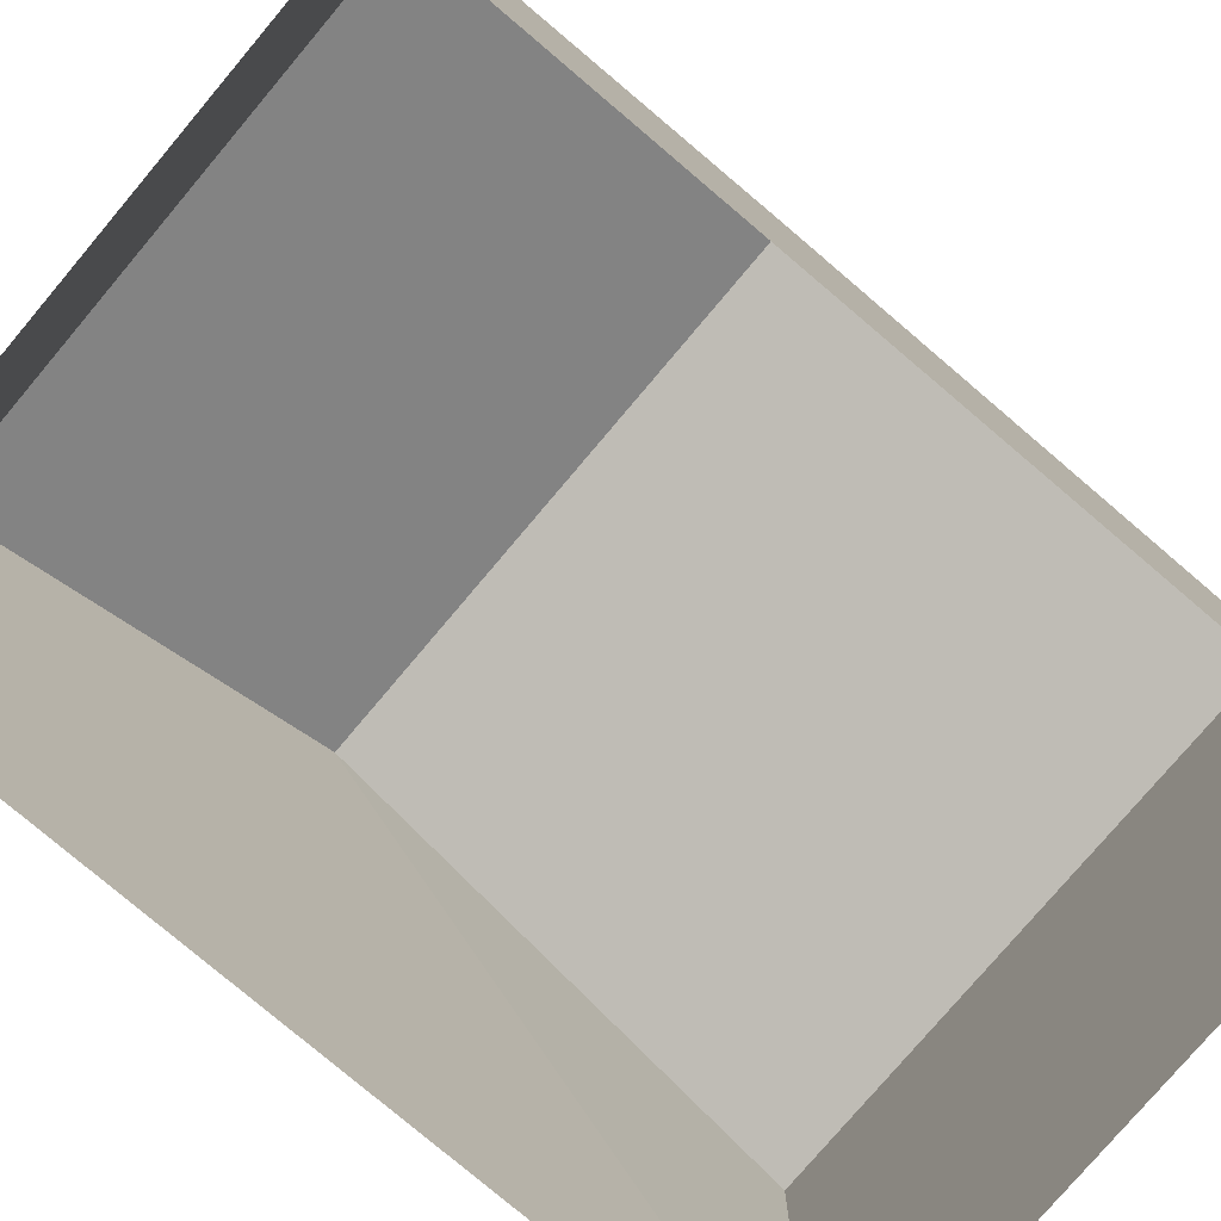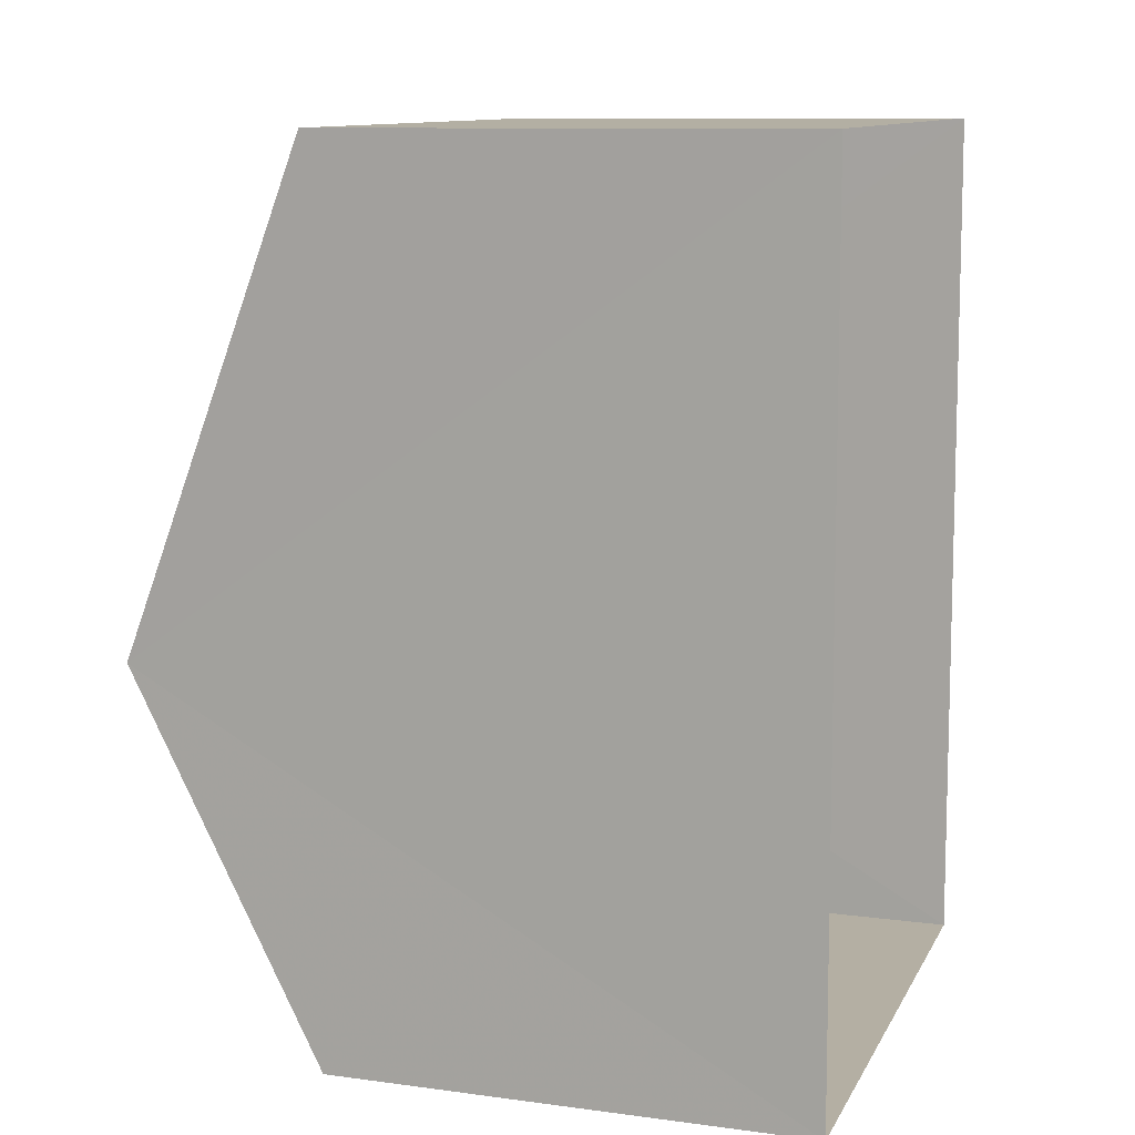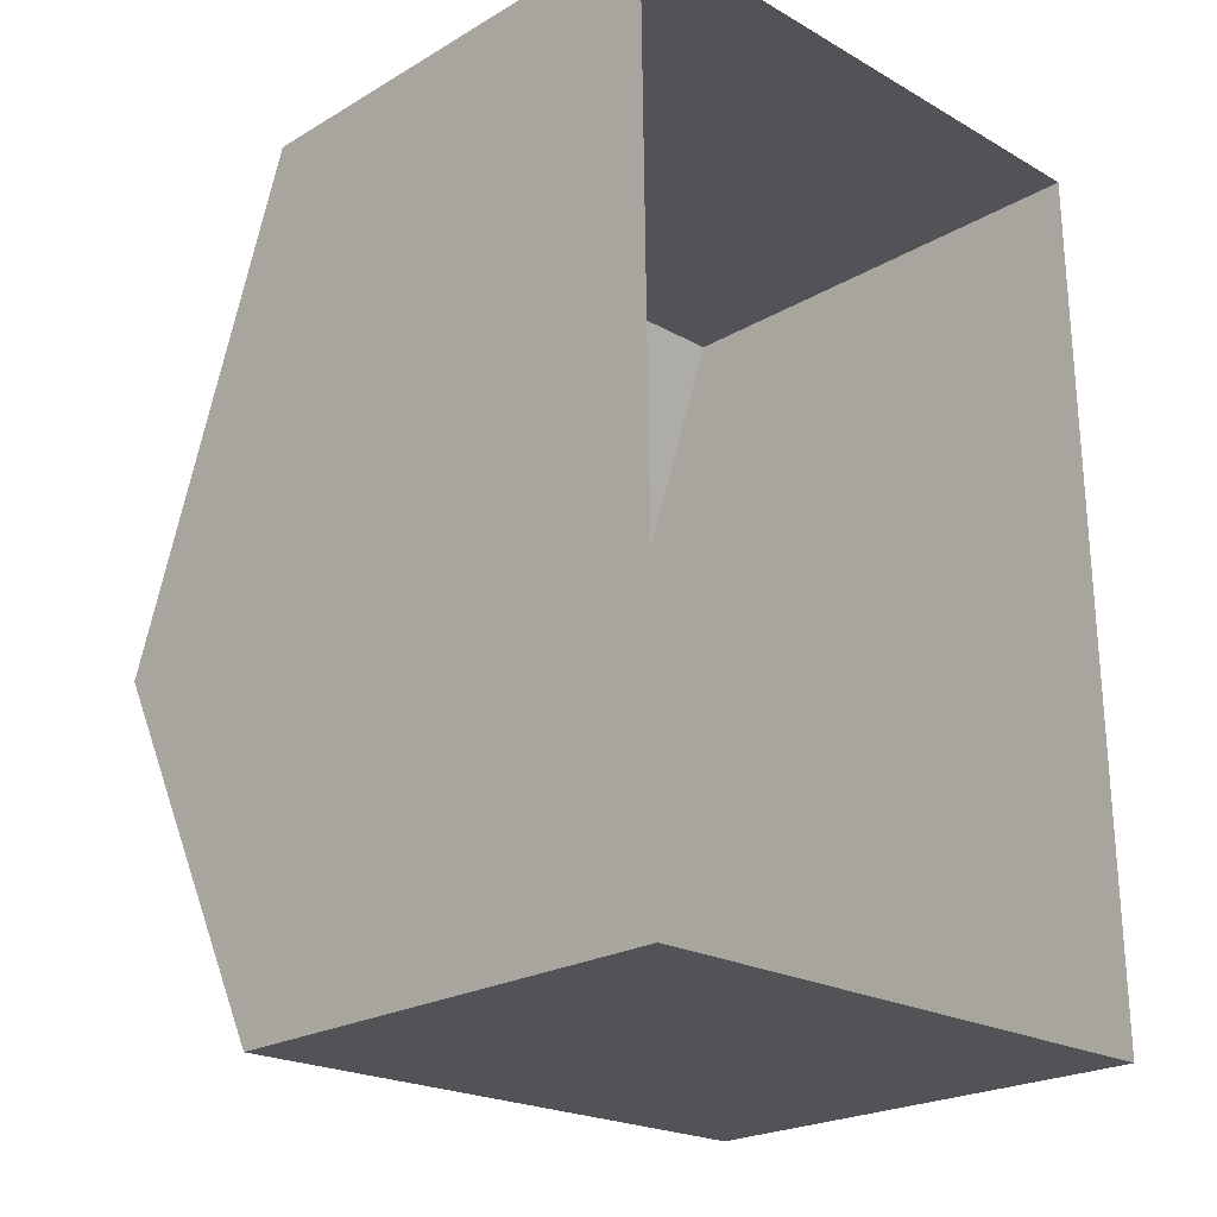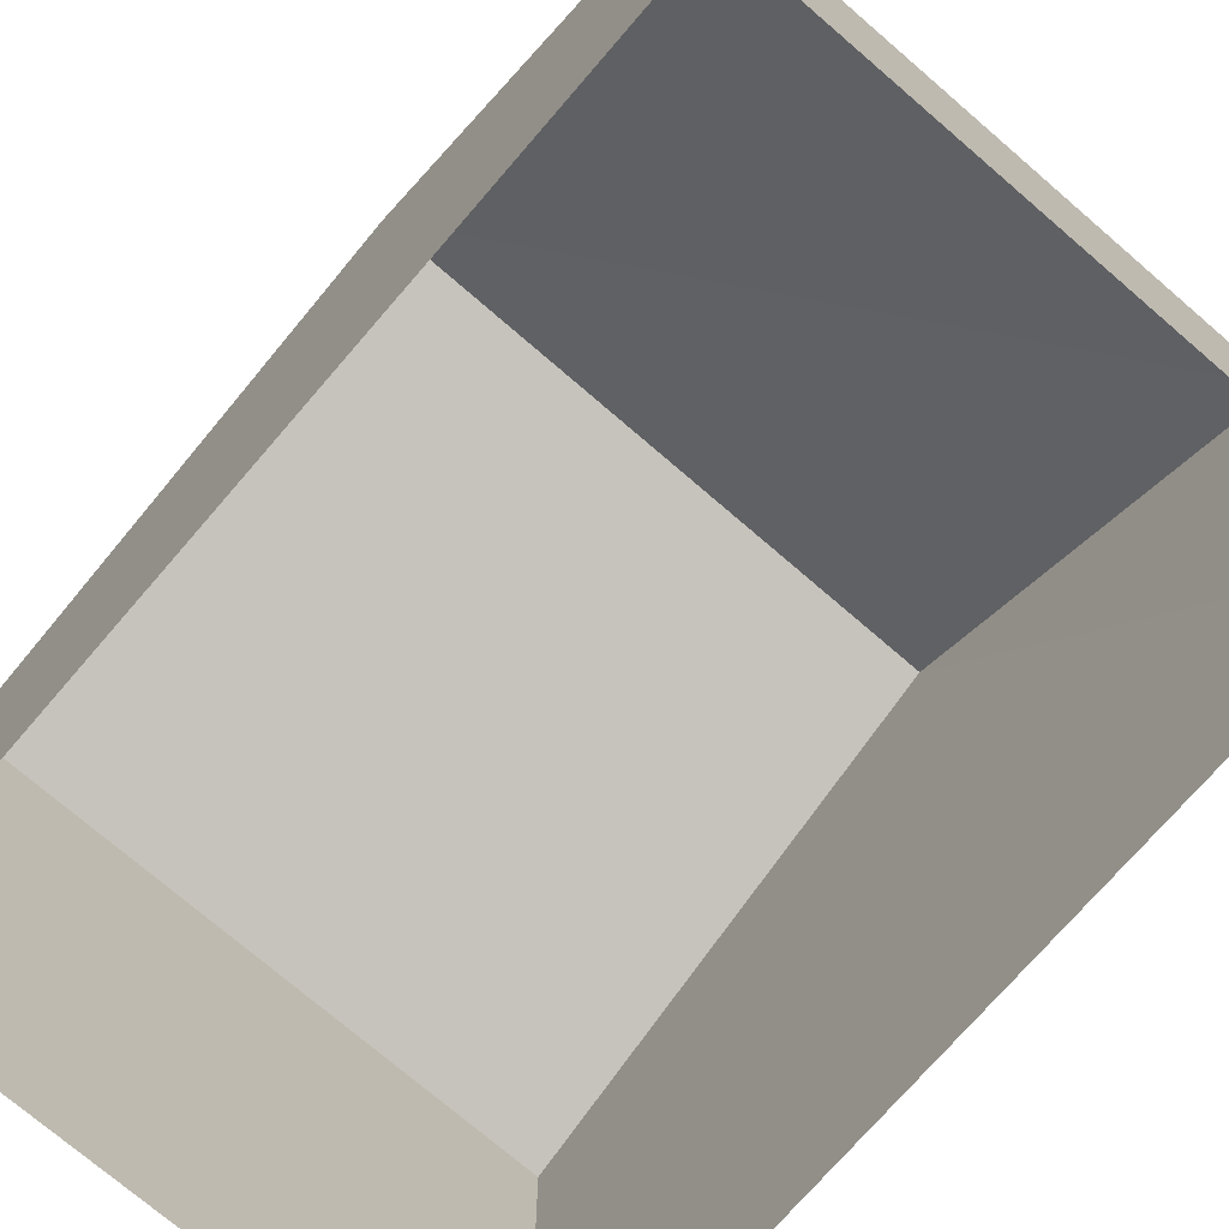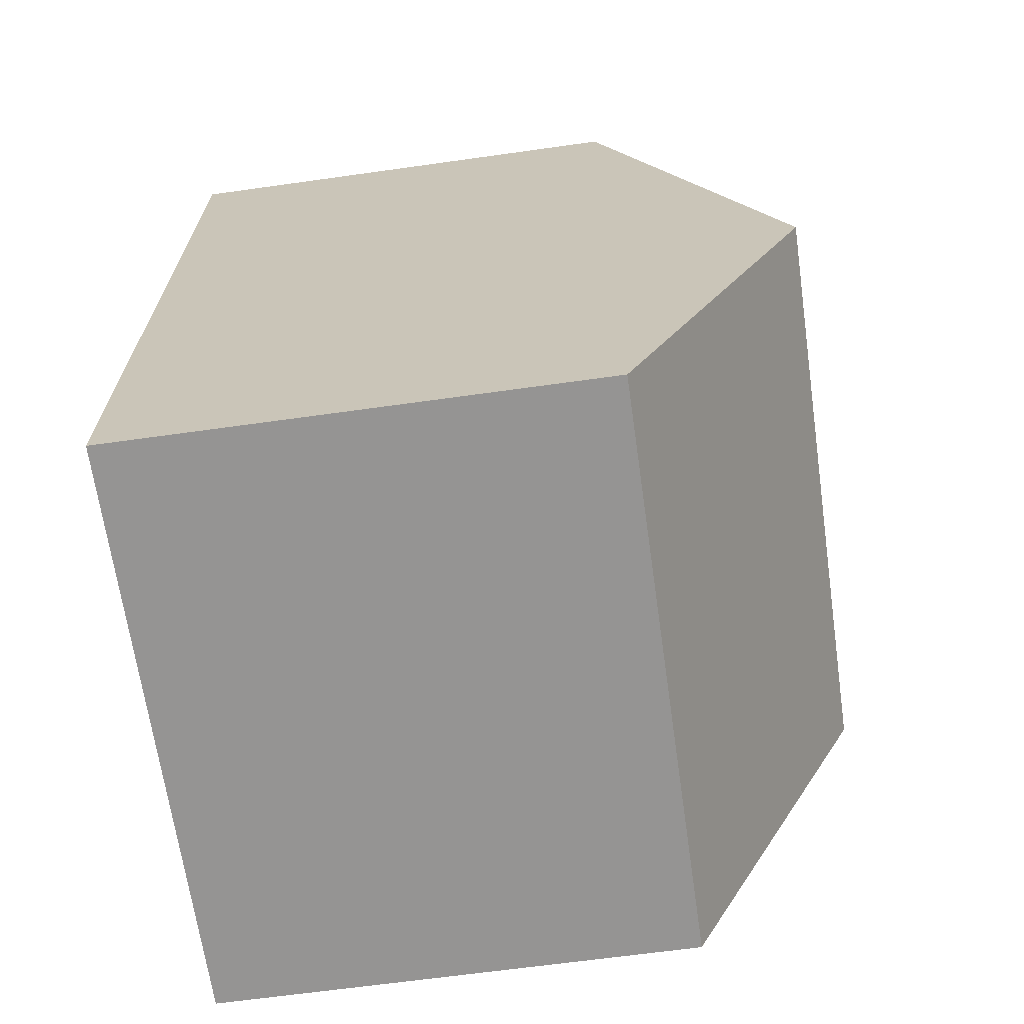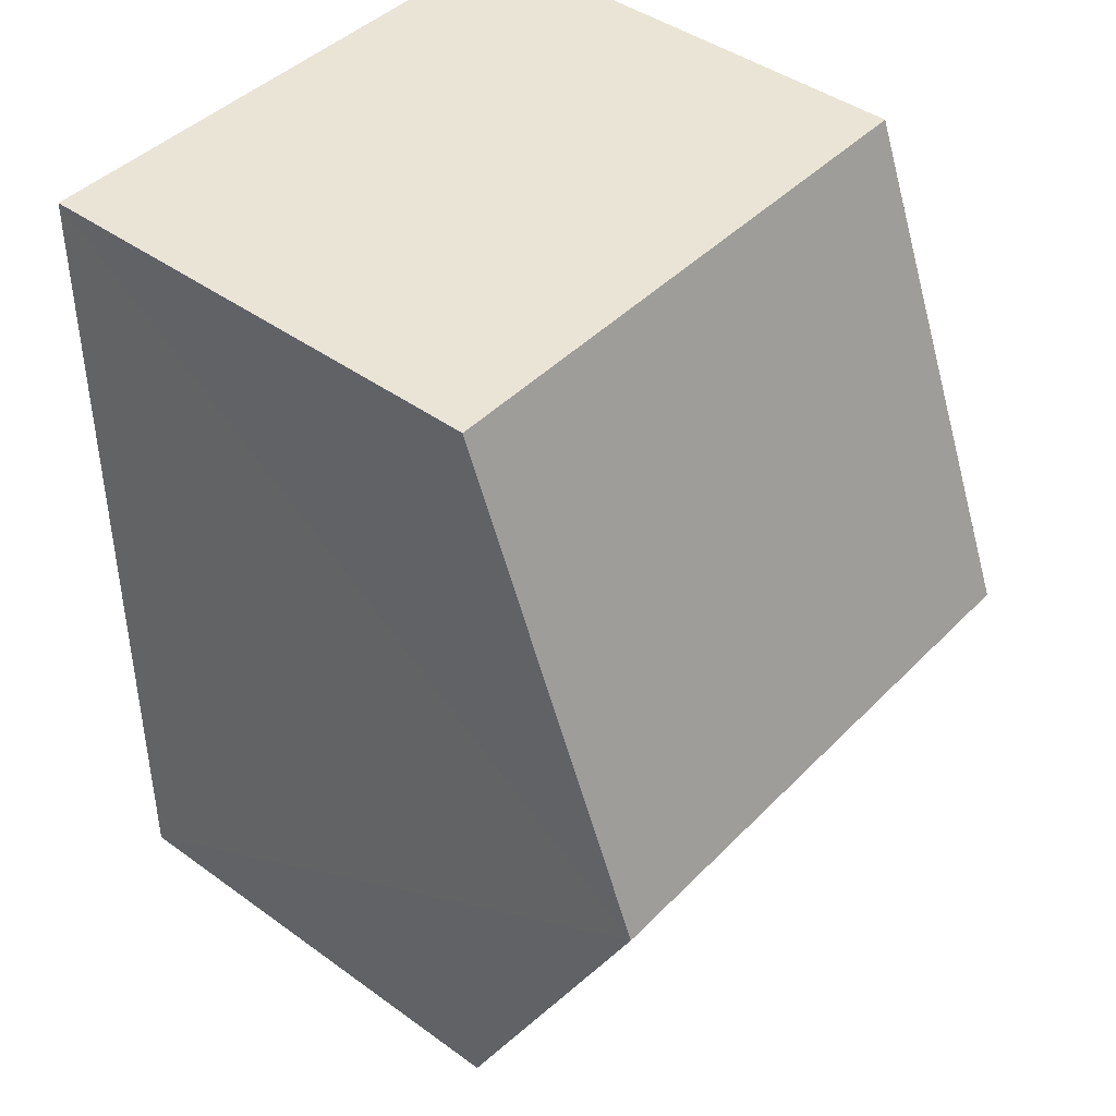
<metadata>
{"format":"obj","ext":"obj","renderer":"f3d","projection":"perspective","resolution":1024,"background":"white","views":[{"elev":-78.9,"azim":48.9,"up":"+Z"},{"elev":10.4,"azim":108.6,"up":"+Y"},{"elev":-22.7,"azim":135.1,"up":"+Y"},{"elev":-73.6,"azim":-41.6,"up":"+Z"},{"elev":-66.4,"azim":-81.8,"up":"+Y"},{"elev":44.2,"azim":-49.8,"up":"+Y"}]}
</metadata>
<code>
v -3.73e+05 -1.04e+05 28.81
v -3.73e+05 -1.04e+05 28.81
v -3.73e+05 -1.04e+05 28.81
v -3.73e+05 -1.04e+05 28.81
v -3.73e+05 -1.04e+05 35.51
v -3.73e+05 -1.04e+05 33.61
v -3.73e+05 -1.04e+05 35.51
v -3.73e+05 -1.04e+05 33.61
v -3.73e+05 -1.04e+05 33.61
v -3.73e+05 -1.04e+05 33.61
f 1 2 3
f 4 1 3
f 5 6 7
f 5 8 6
f 7 9 5
f 7 10 9
f 6 2 1
f 6 8 2
f 9 3 5
f 3 2 5
f 2 8 5
f 6 1 7
f 1 4 7
f 4 10 7
f 9 4 3
f 9 10 4

</code>
